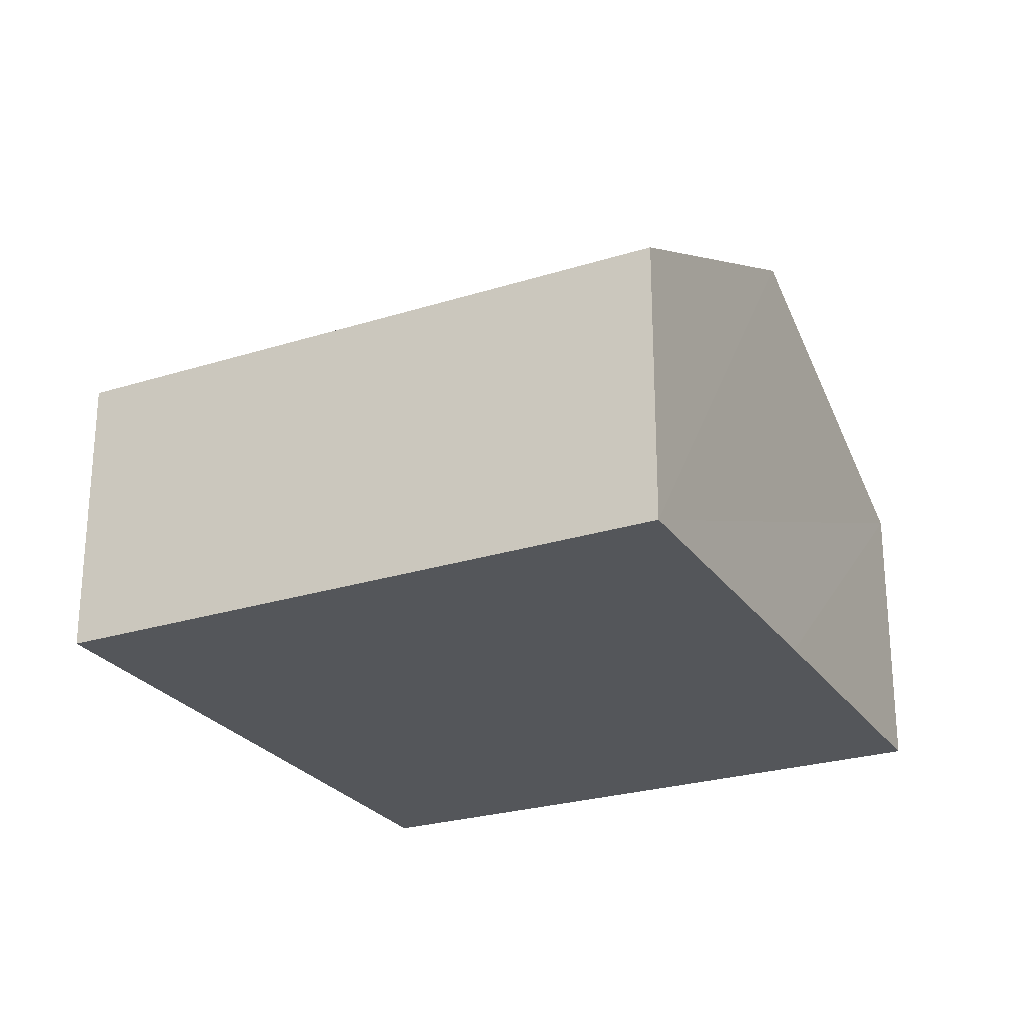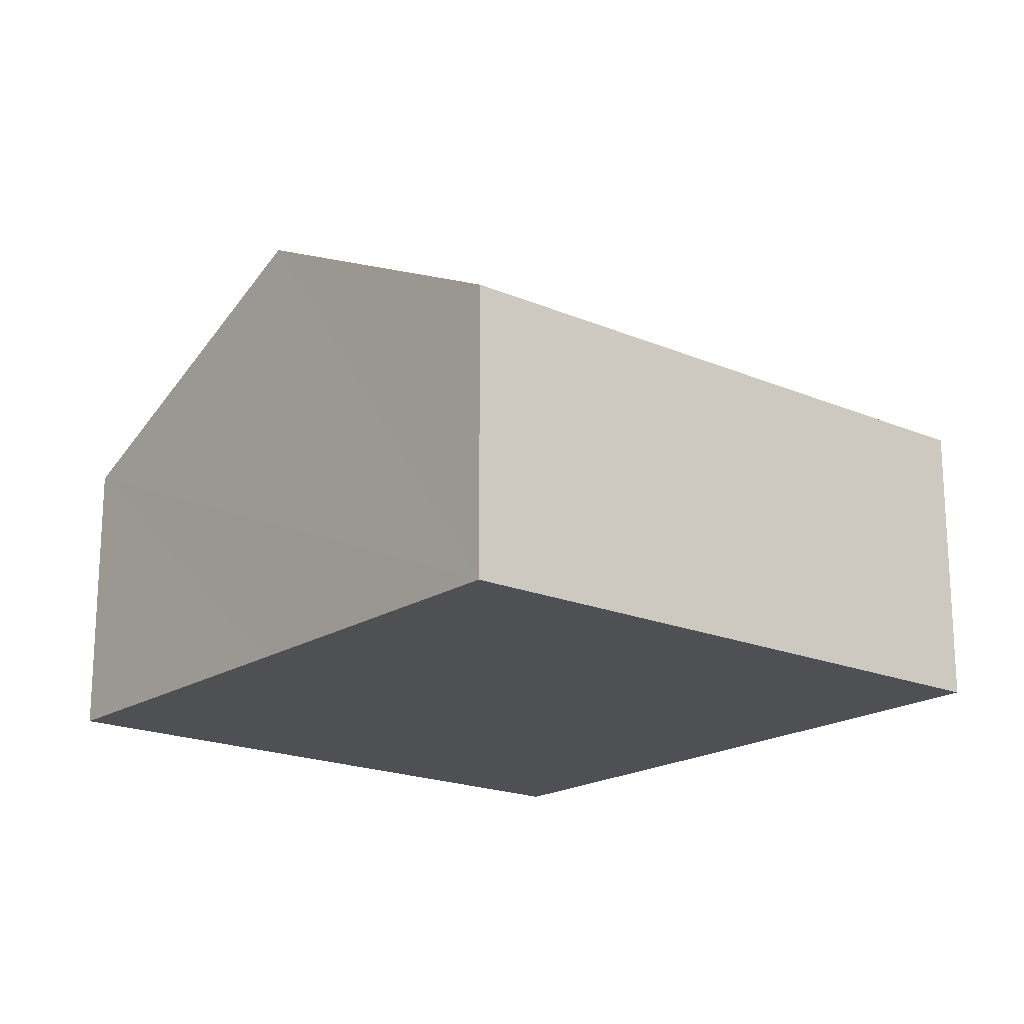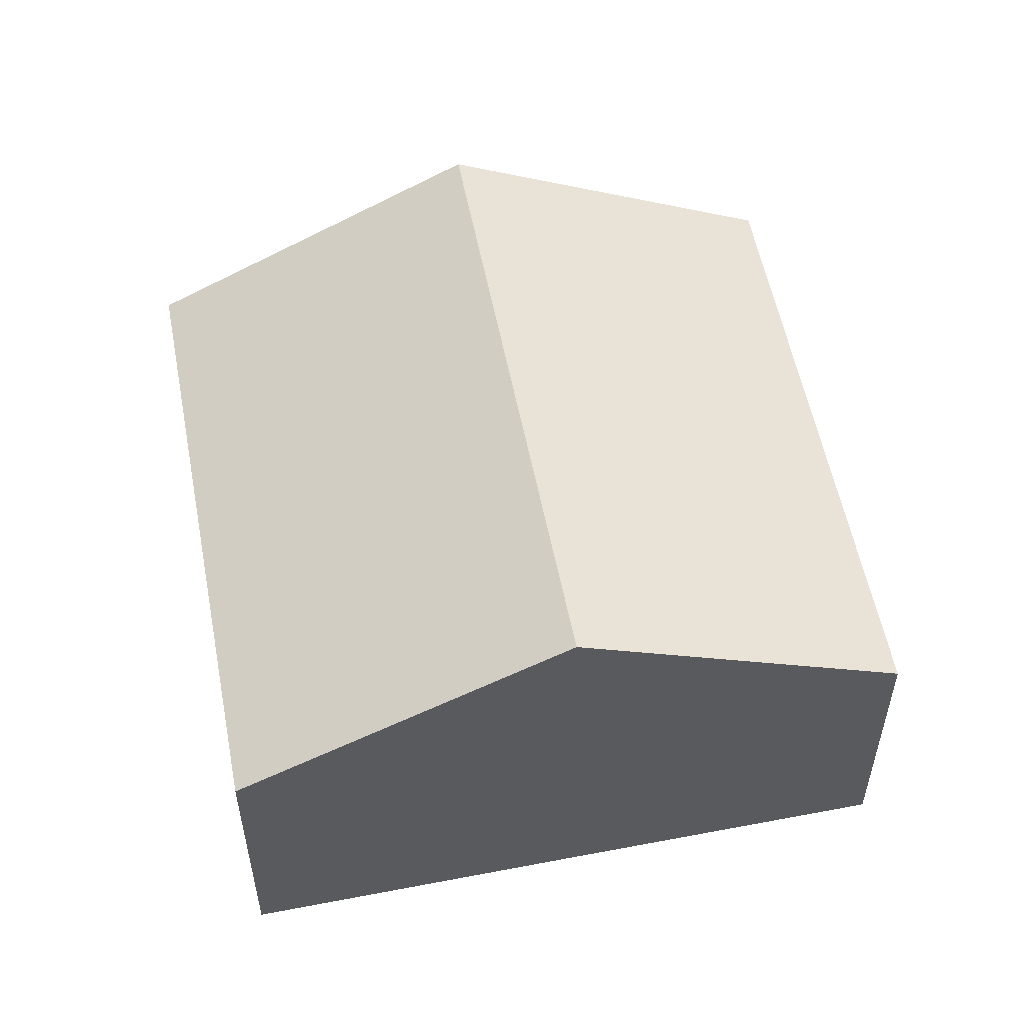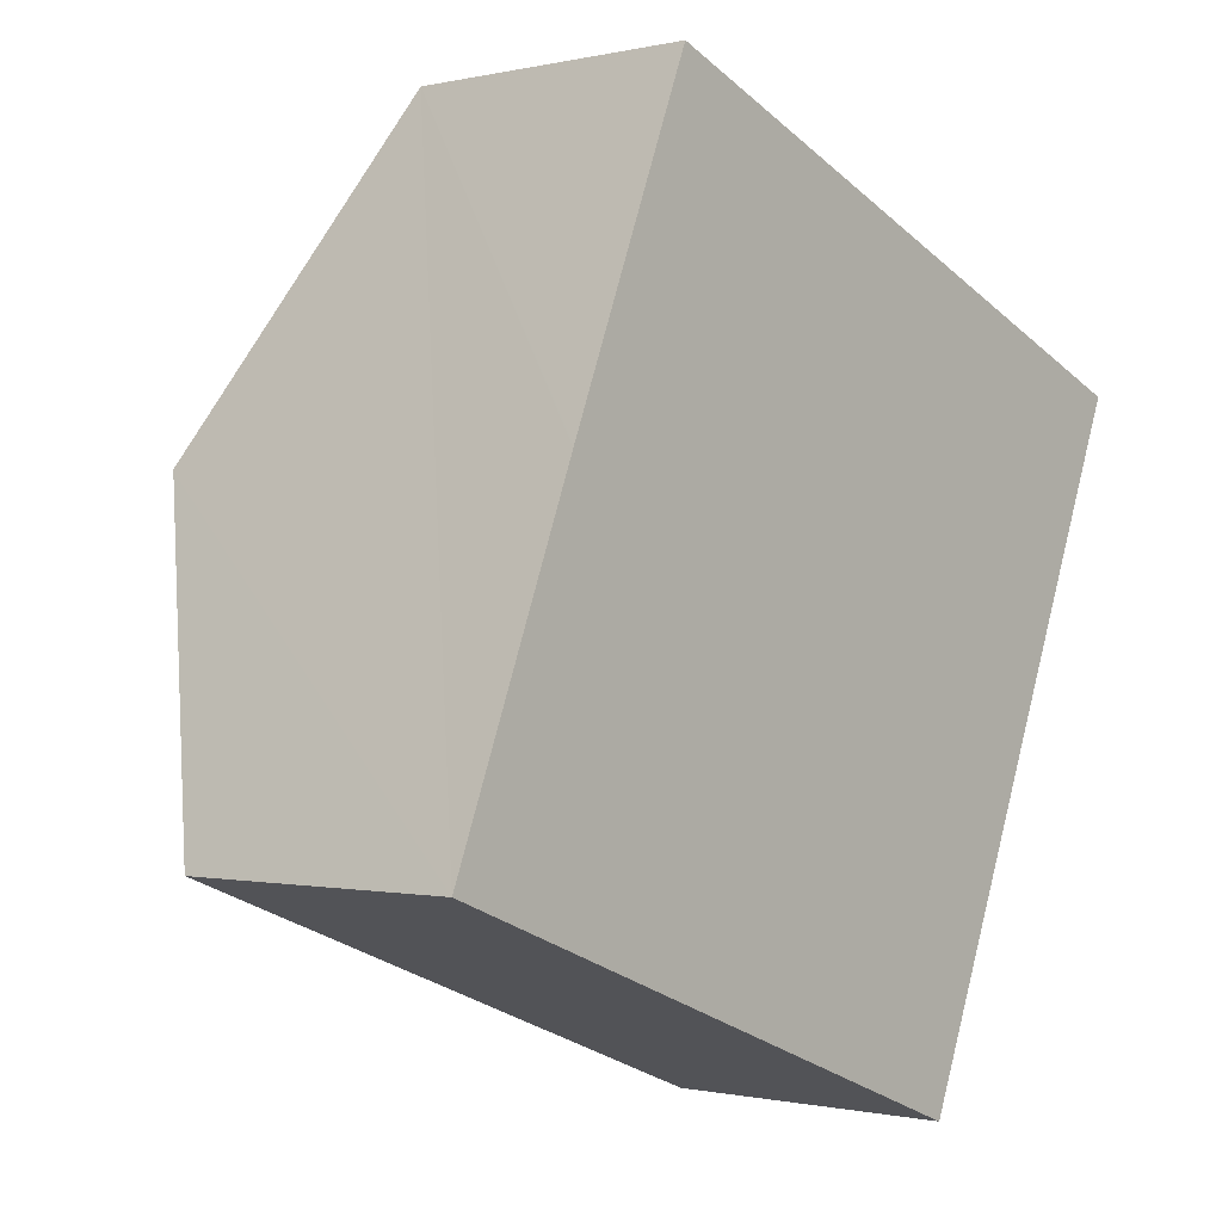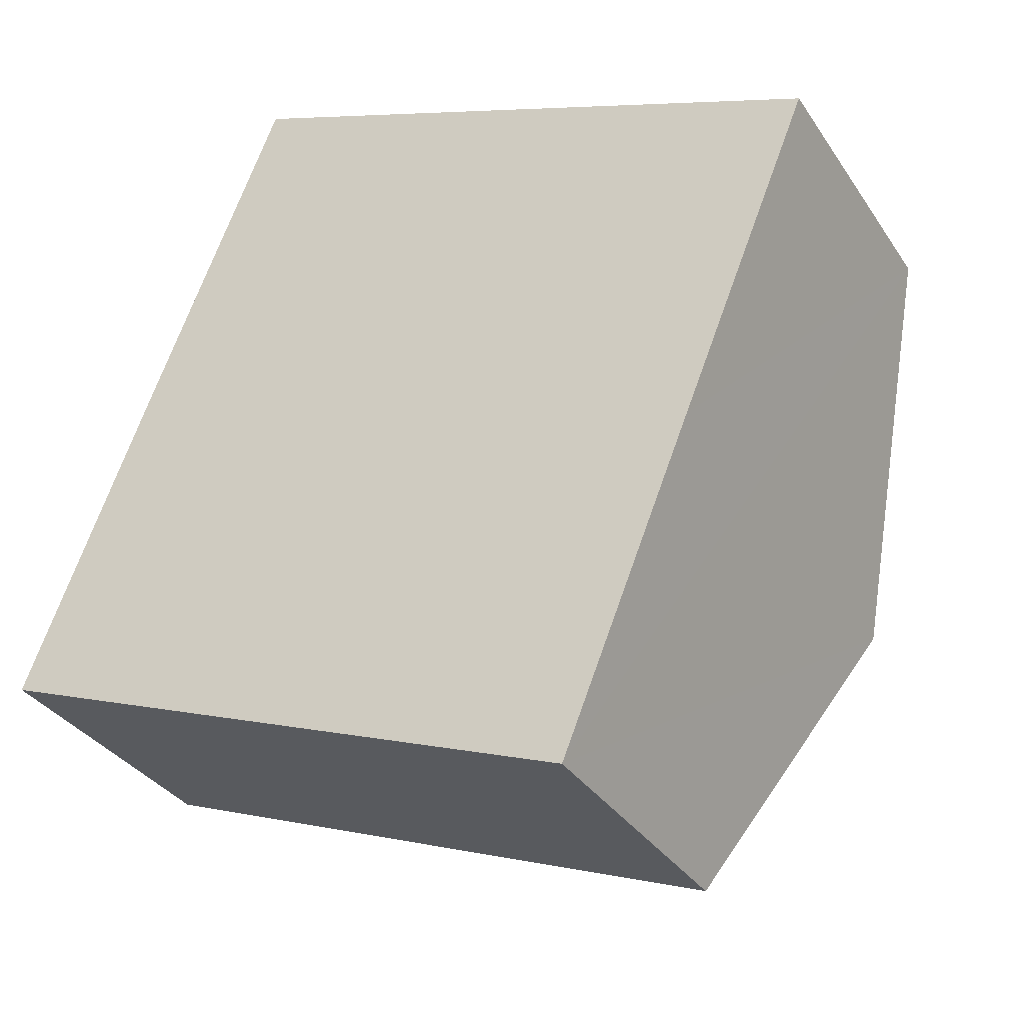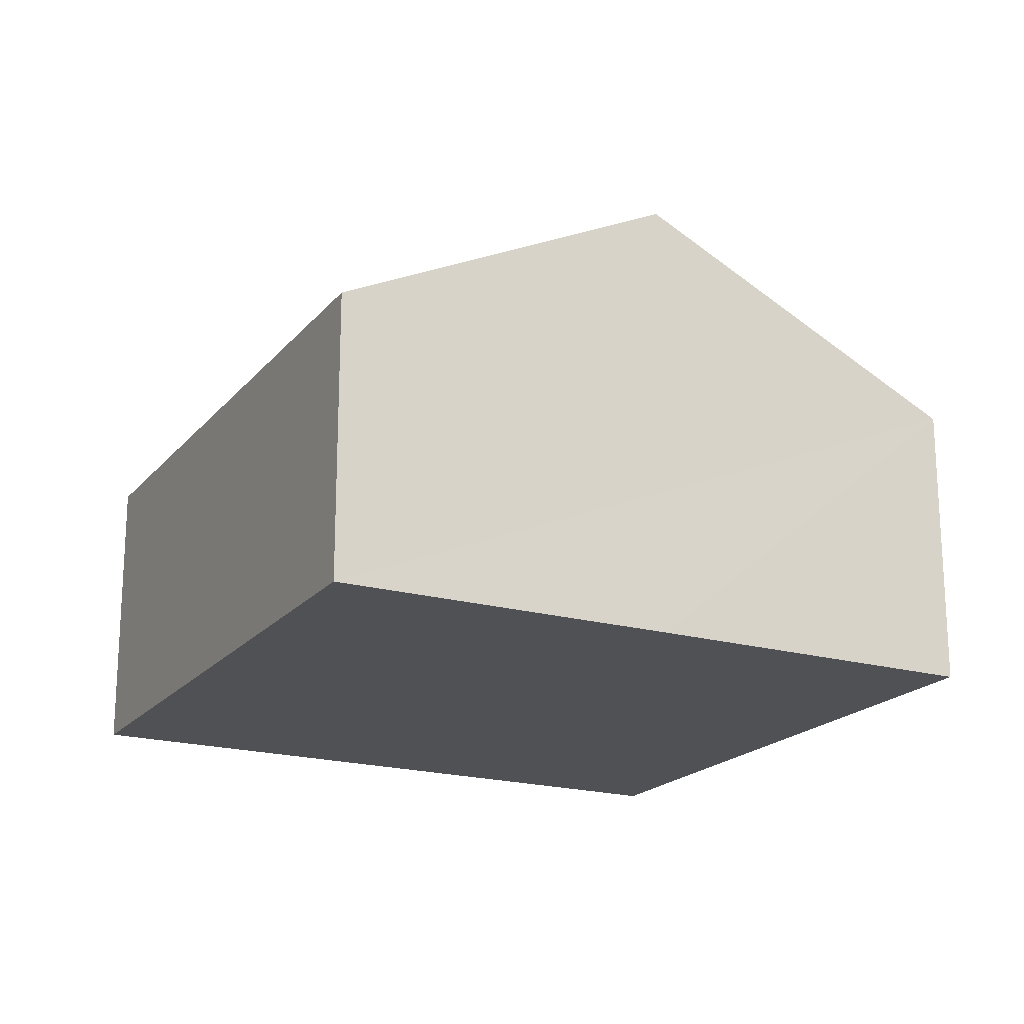
<metadata>
{"format":"obj","ext":"obj","renderer":"f3d","projection":"perspective","resolution":1024,"background":"white","views":[{"elev":-25.4,"azim":-131.6,"up":"+Y"},{"elev":-19.0,"azim":162.4,"up":"+Y"},{"elev":54.9,"azim":100.7,"up":"+Y"},{"elev":-0.6,"azim":-49.0,"up":"+Z"},{"elev":-33.5,"azim":28.5,"up":"+Z"},{"elev":-19.5,"azim":-96.0,"up":"+Y"}]}
</metadata>
<code>
v  6.501 4.016 0.774
v  2.302 2.561 5.748
v  7.663 2.561 3.626
v  1.149 4.017 2.893
v  5.348 2.567 -2.067
v  1.143 4.009 2.878
v  0 2.545 1.558e-16
v  5.348 1.266e-16 -2.067
v  0 0 0
v  1.143 -1.762e-16 2.878
v  1.149 -1.771e-16 2.893
v  2.302 -3.52e-16 5.748
v  7.663 -2.22e-16 3.626
v  6.501 -4.739e-17 0.774
g defaultobject
f 1 2 3
f 2 1 4
f 5 6 1
f 6 5 7
f 1 6 4
f 8 7 5
f 7 8 9
f 9 6 7
f 6 9 4
f 4 9 2
f 2 9 10
f 2 10 11
f 2 11 12
f 12 3 2
f 3 12 13
f 1 8 5
f 8 1 3
f 8 3 14
f 14 3 13
f 8 10 9
f 10 8 14
f 10 14 11
f 11 14 12
f 12 14 13

</code>
